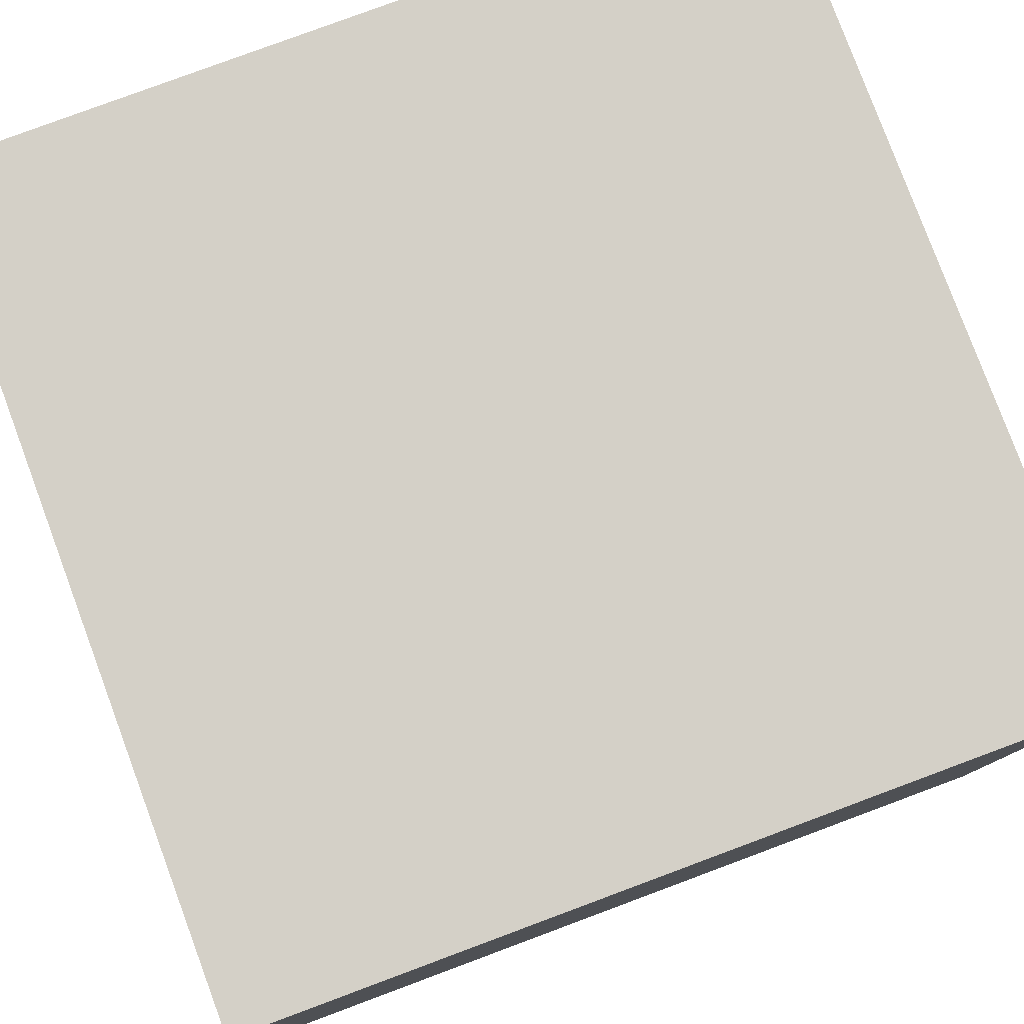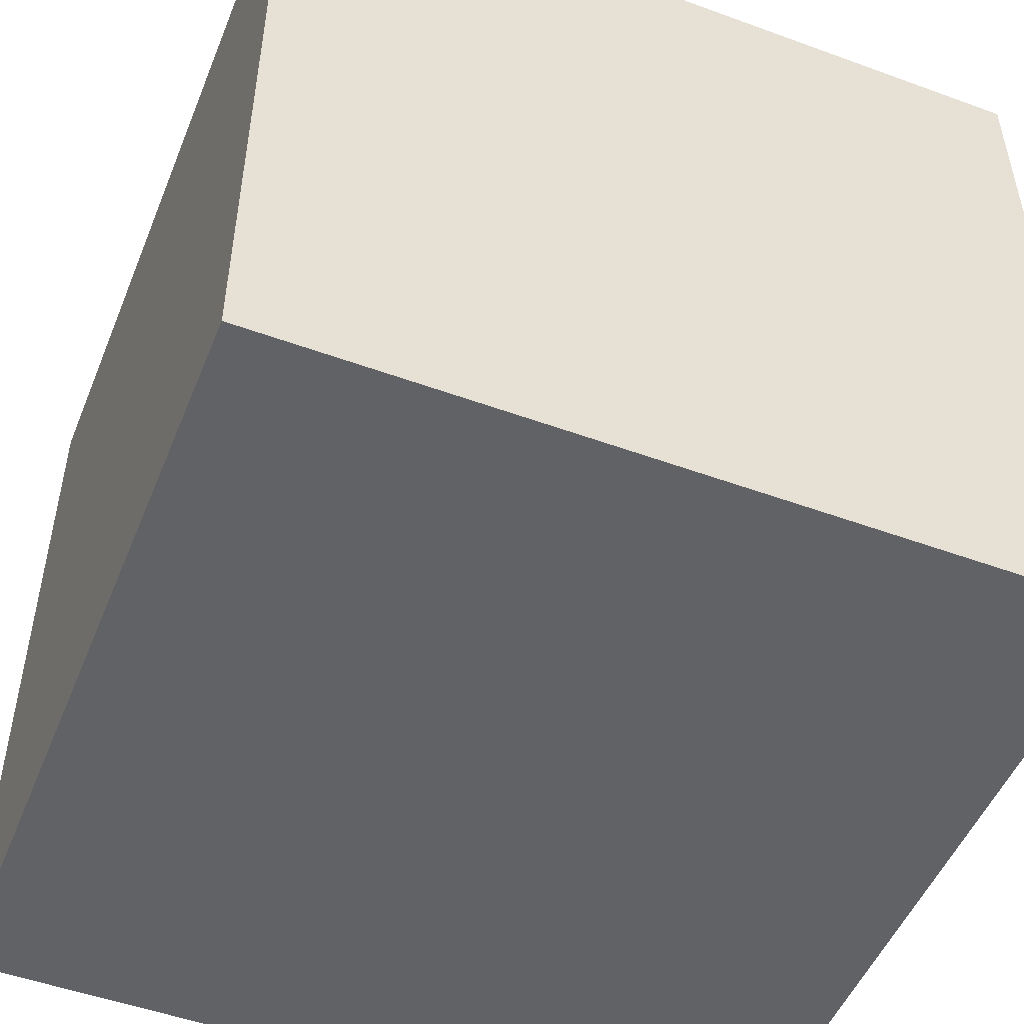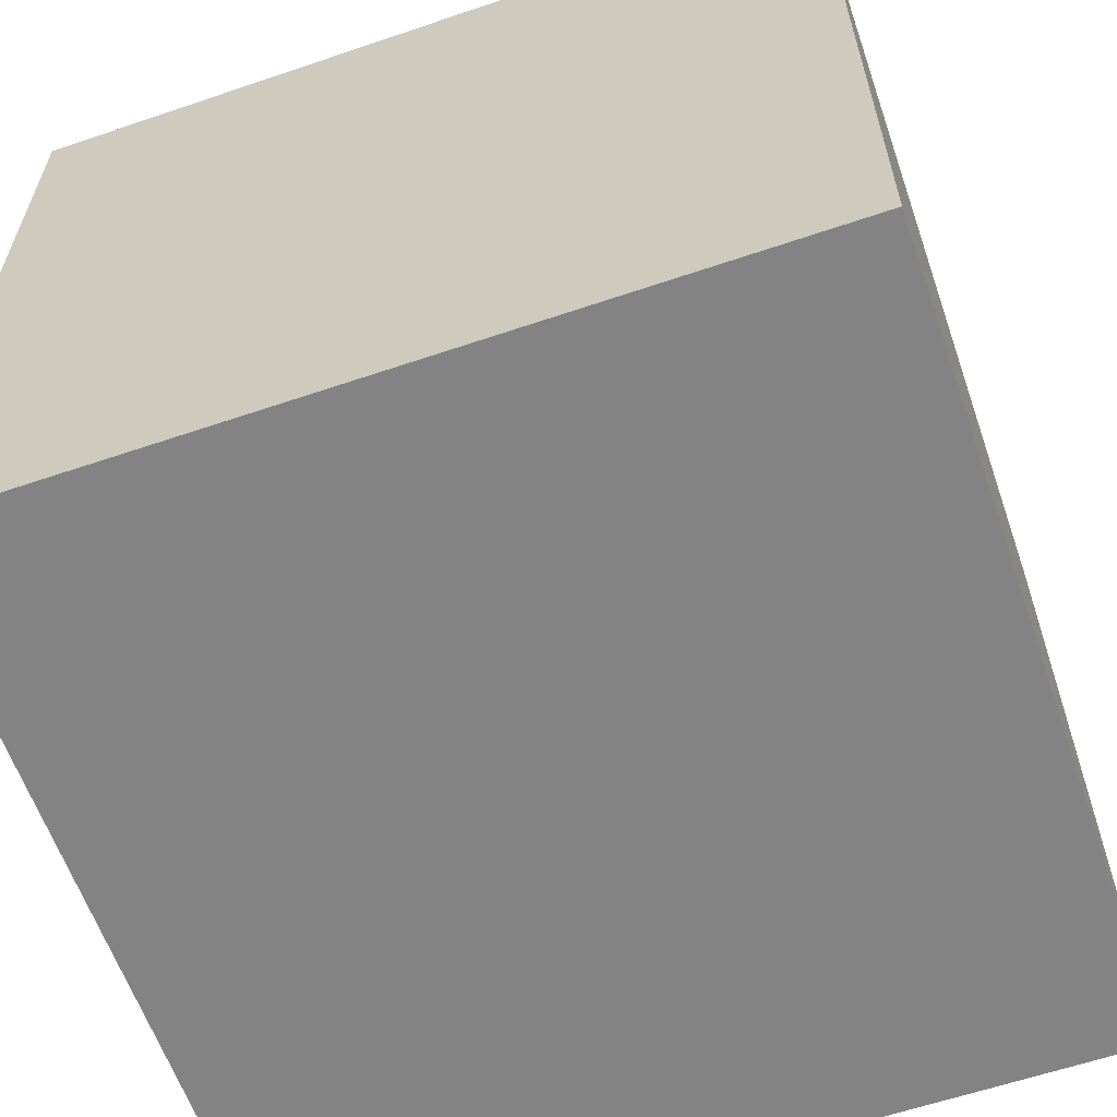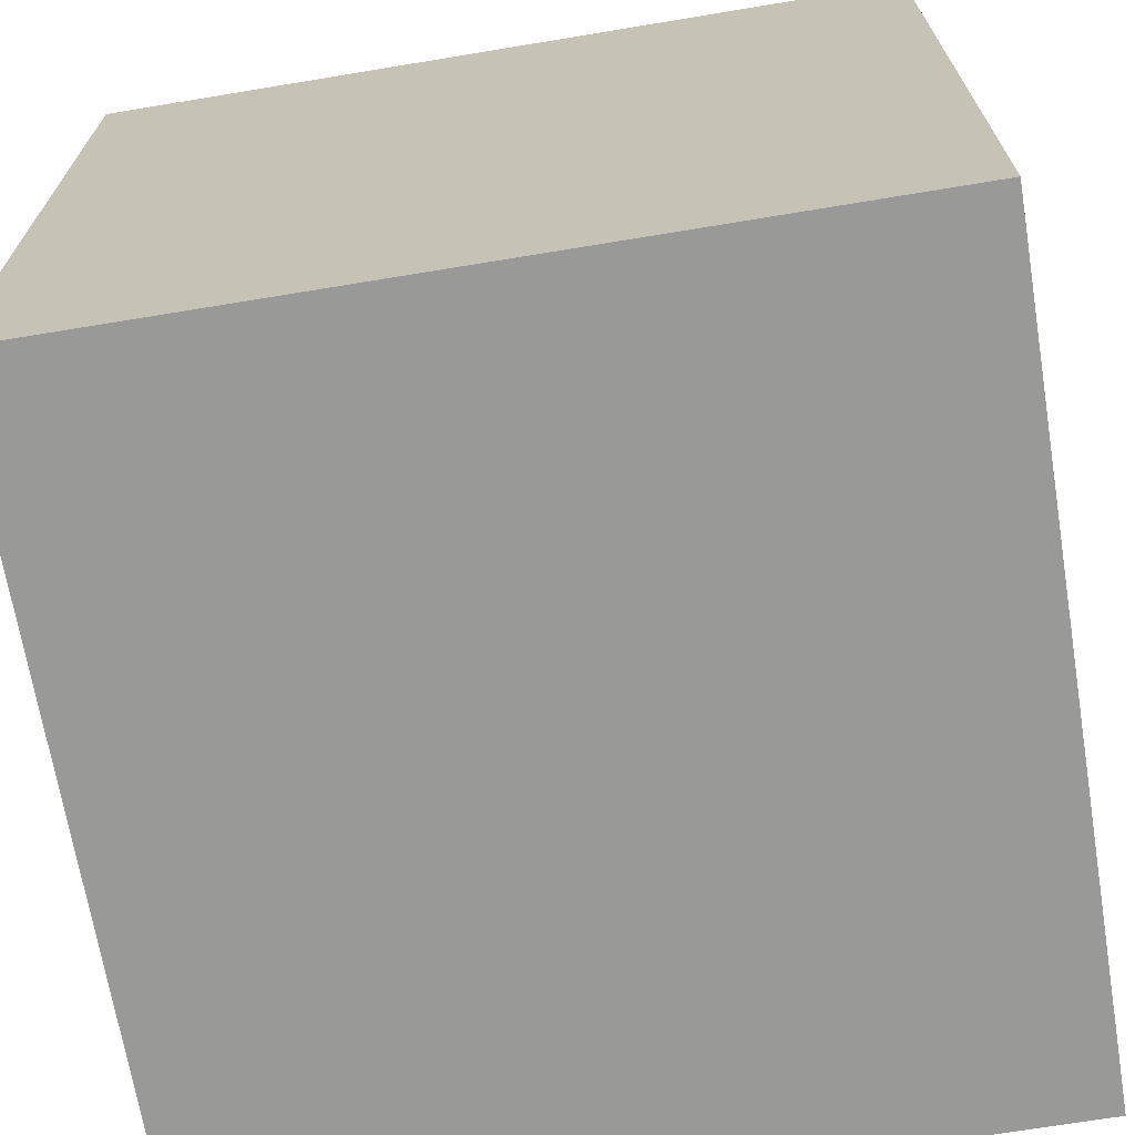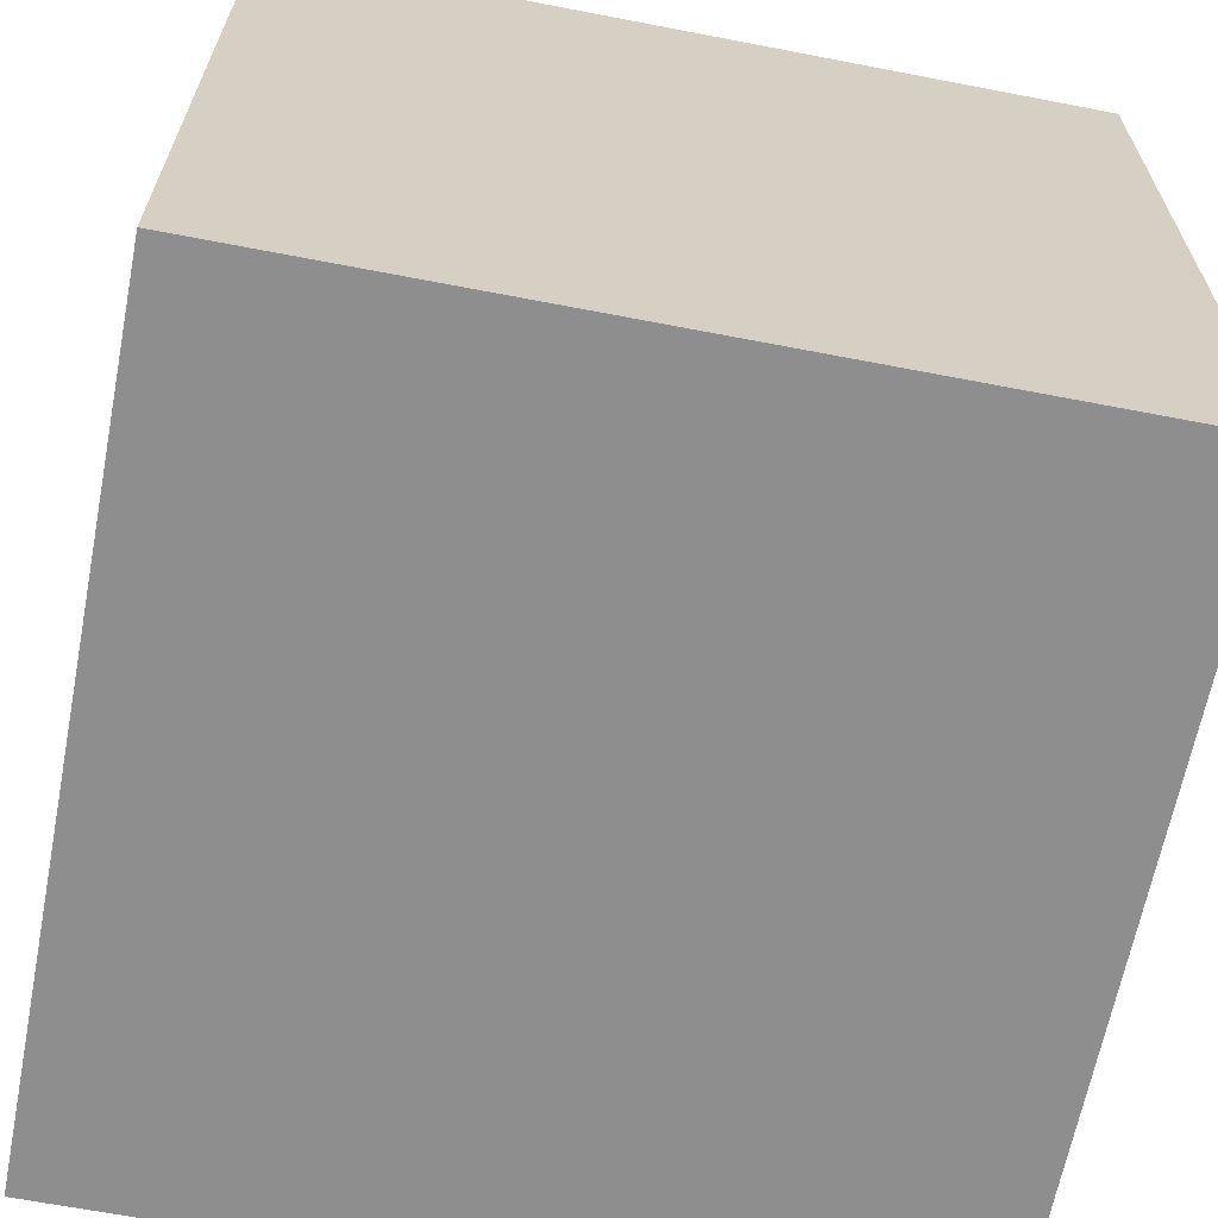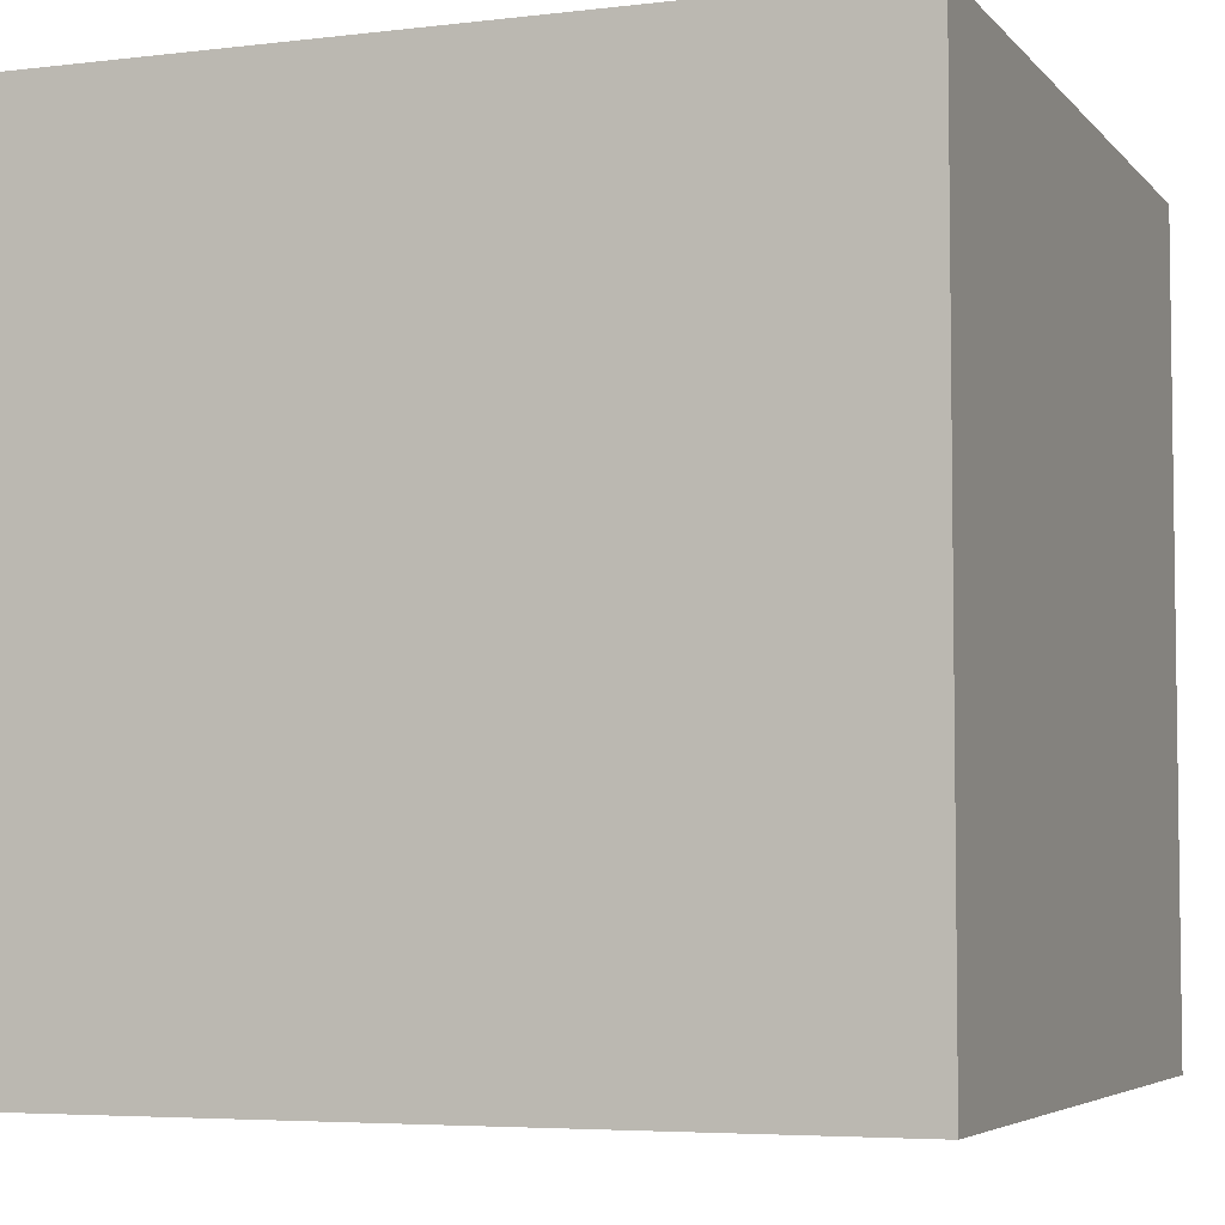
<metadata>
{"format":"obj","ext":"obj","renderer":"f3d","projection":"perspective","resolution":1024,"background":"white","views":[{"elev":79.9,"azim":-20.4,"up":"+Y"},{"elev":-50.5,"azim":68.2,"up":"+Z"},{"elev":-61.2,"azim":109.1,"up":"+Z"},{"elev":-68.8,"azim":9.4,"up":"+Y"},{"elev":-65.0,"azim":-11.0,"up":"+Y"},{"elev":-5.0,"azim":110.8,"up":"+Y"}]}
</metadata>
<code>
o Cube
v 1 1 -1
v 1 -1 -1
v 1 1 1
v 1 -1 1
v -1 1 -1
v -1 -1 -1
v -1 1 1
v -1 -1 1
f 3 5 1
f 8 3 4
f 6 7 8
f 8 2 6
f 4 1 2
f 2 5 6
f 3 7 5
f 8 7 3
f 6 5 7
f 8 4 2
f 4 3 1
f 2 1 5

</code>
